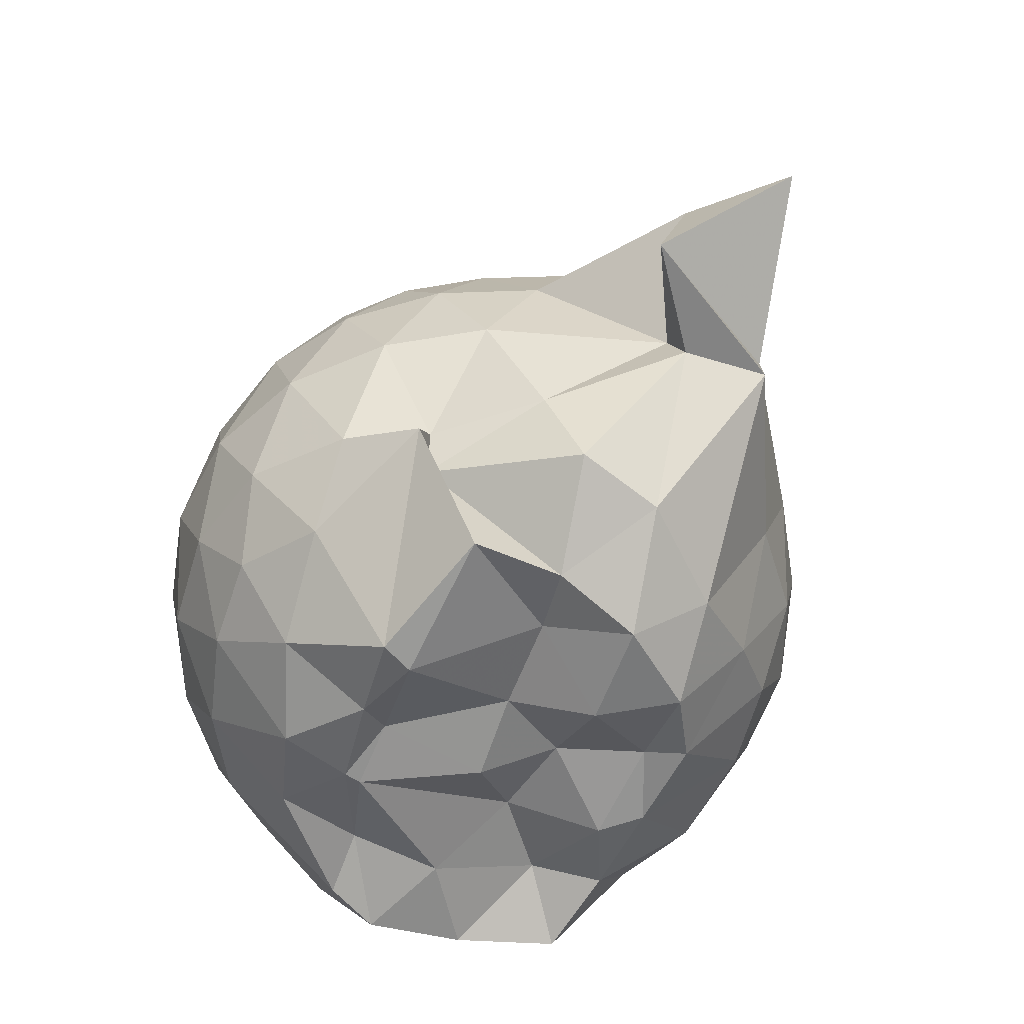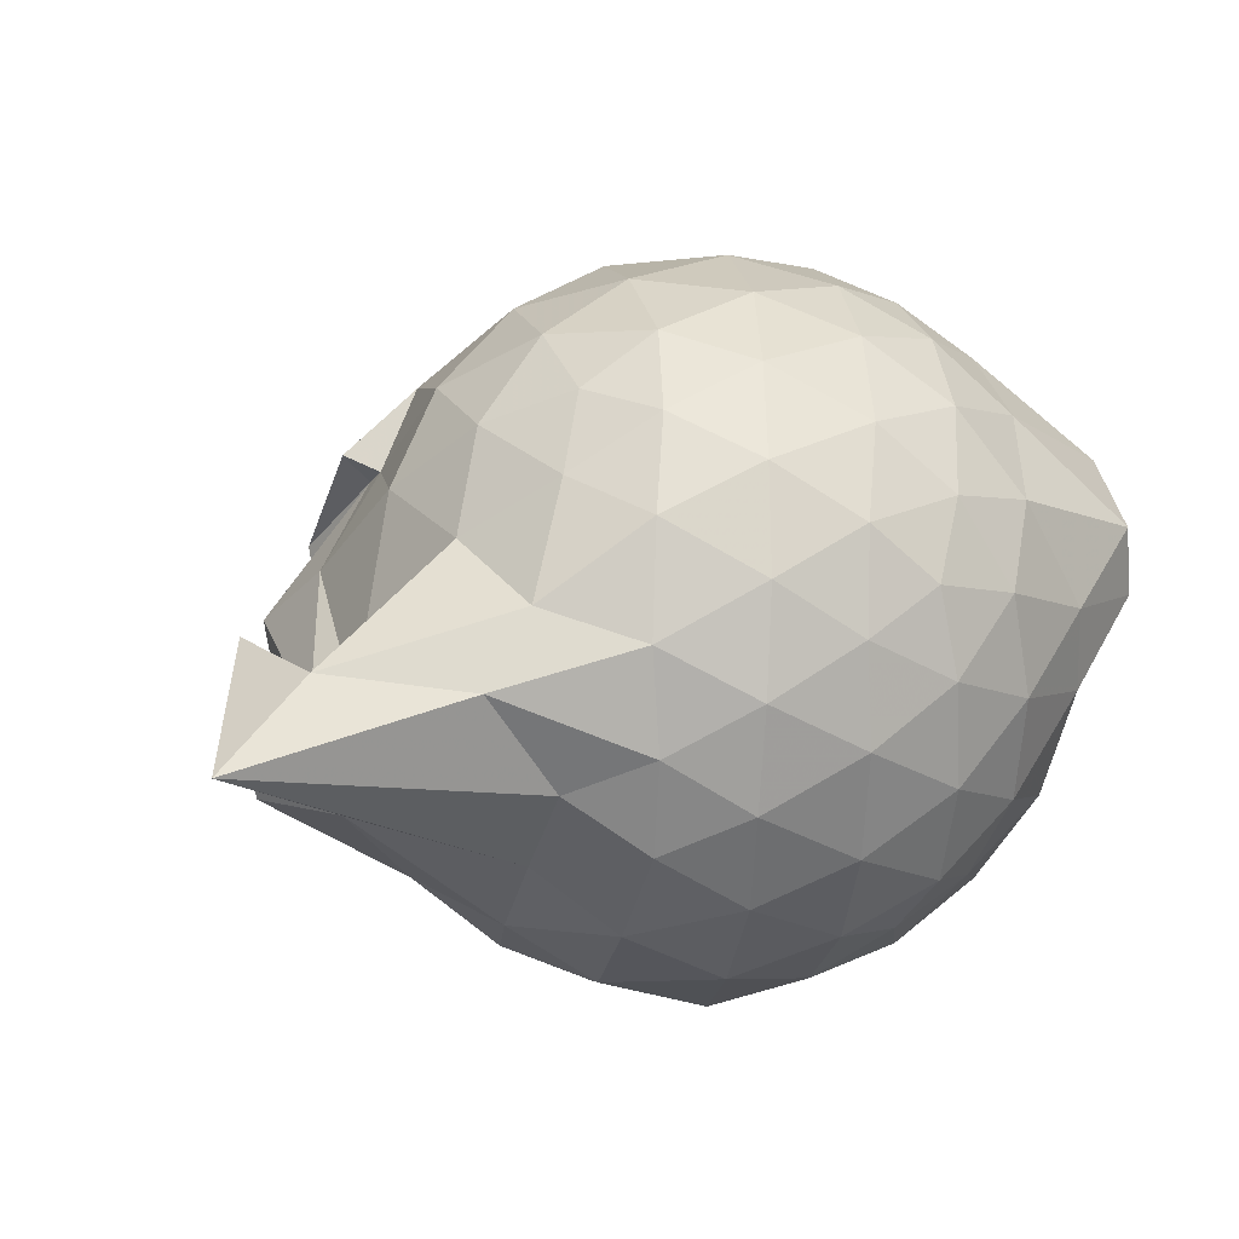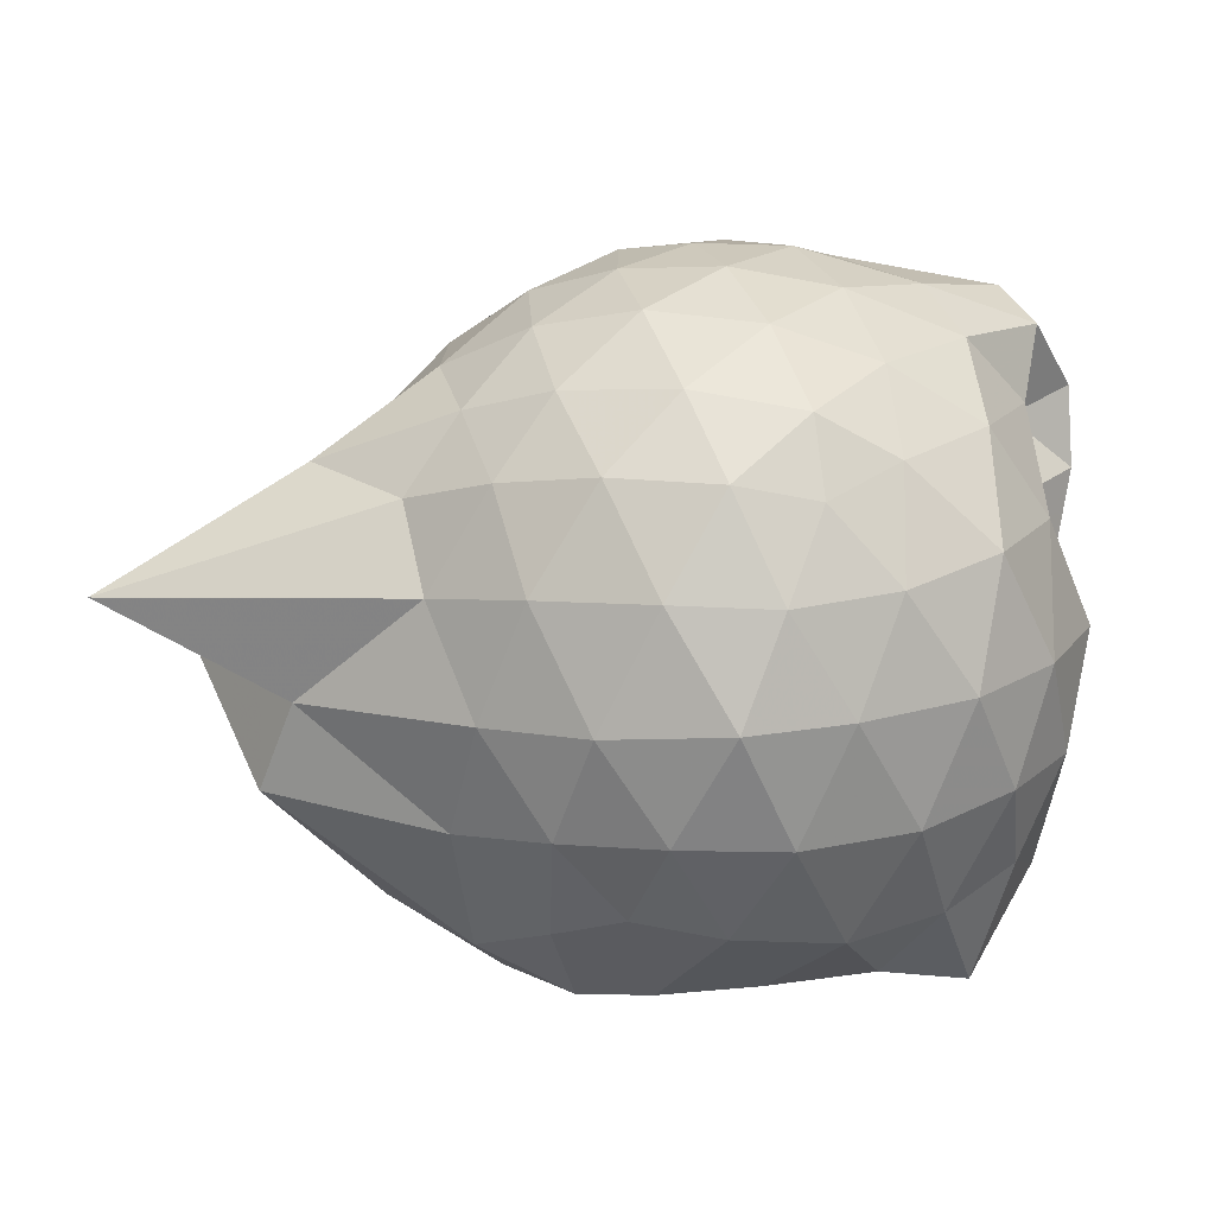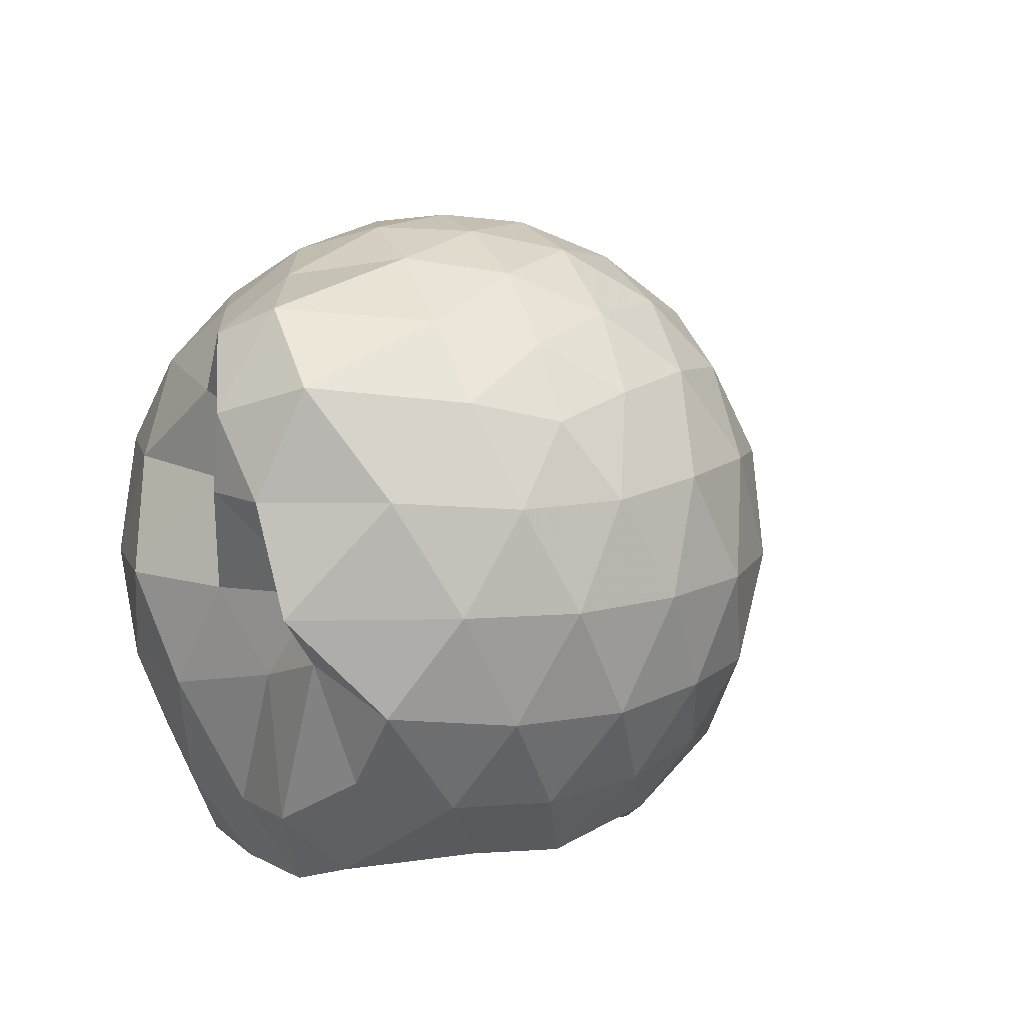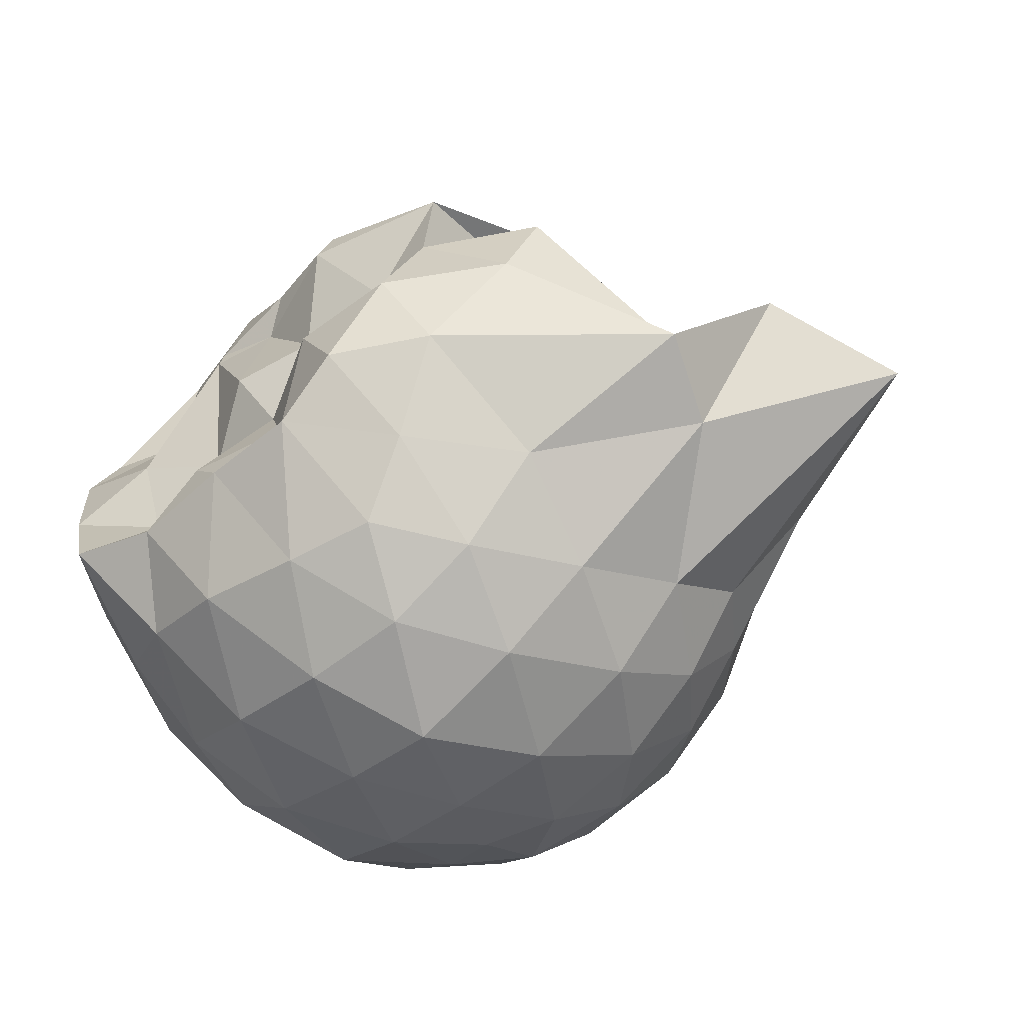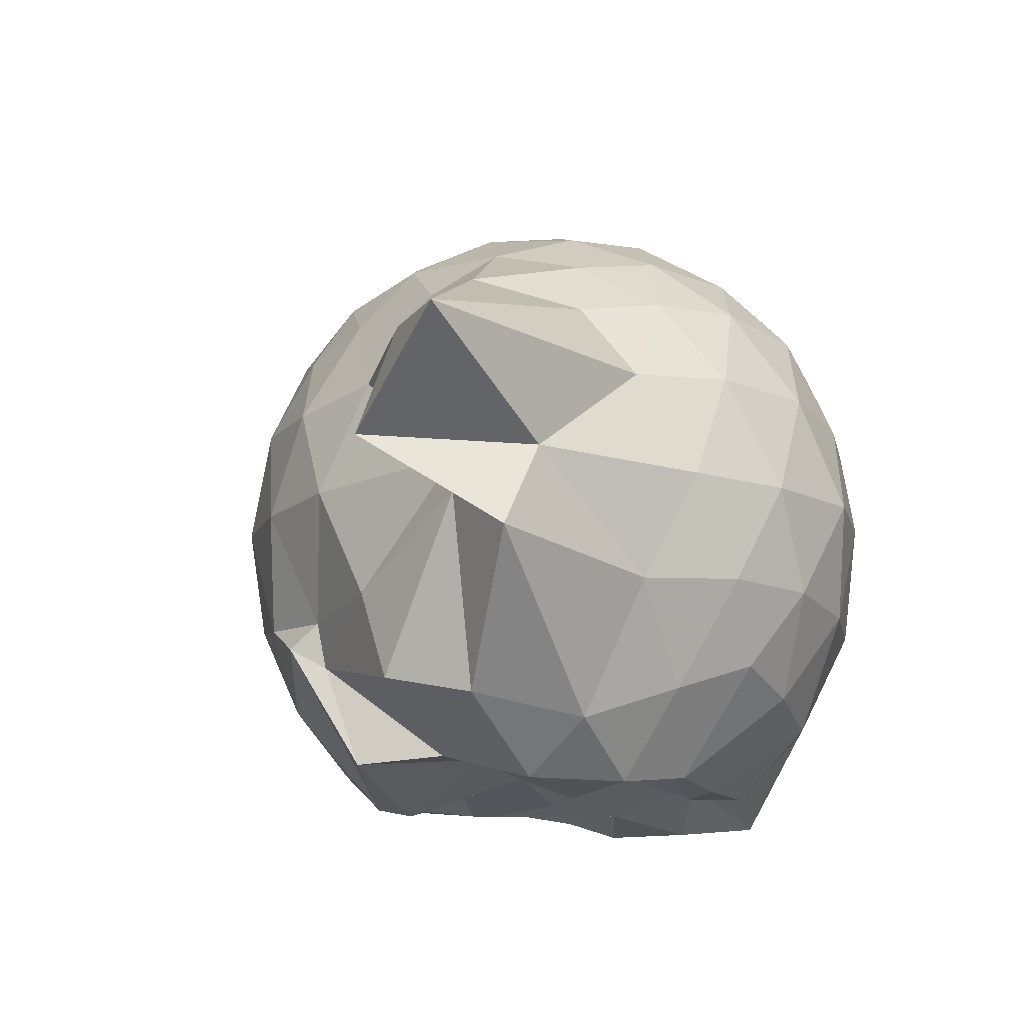
<metadata>
{"format":"obj","ext":"obj","renderer":"f3d","projection":"perspective","resolution":1024,"background":"white","views":[{"elev":-52.9,"azim":-107.6,"up":"+Z"},{"elev":-7.0,"azim":-33.6,"up":"+Y"},{"elev":-73.8,"azim":3.8,"up":"+Y"},{"elev":11.5,"azim":137.7,"up":"+Z"},{"elev":-61.8,"azim":-136.3,"up":"+Y"},{"elev":-13.8,"azim":-60.5,"up":"+Z"}]}
</metadata>
<code>
v -2.404 -0.3387 0.3464
v -2.398 -0.3396 -1.46
v -1.62 -0.2303 -0.1695
v -1.448 -0.1433 -0.117
v -1.556 0.09456 -0.03412
v -1.921 0.331 -0.08548
v -2.124 0.4611 -0.1409
v -2.357 0.4635 -0.08616
v -2.637 0.405 -0.05991
v -2.899 0.2833 -0.08466
v -3.085 0.1305 -0.1433
v -3.166 -0.09139 -0.0846
v -3.262 -0.4047 -0.06275
v -3.376 -0.61 -0.08398
v -3.138 -0.8284 -0.1399
v -2.915 -0.9682 -0.08367
v -2.659 -1.084 -0.05879
v -2.371 -1.145 -0.08063
v -2.155 -1.122 -0.1412
v -1.962 -0.9873 -0.08792
v -1.739 -0.7837 -0.06588
v -1.599 -0.4042 -0.09924
v -1.449 -0.169 -0.3318
v -1.453 0.01459 -0.3348
v -1.664 0.3131 -0.3207
v -1.956 0.4952 -0.3499
v -2.232 0.5796 -0.3487
v -2.522 0.5695 -0.3238
v -2.825 0.4657 -0.3216
v -3.059 0.3016 -0.3486
v -3.234 0.0622 -0.3553
v -3.313 -0.2223 -0.3186
v -3.693 -0.5604 -0.3106
v -3.917 -0.8048 -0.3394
v -3.094 -0.9832 -0.3462
v -2.847 -1.146 -0.3202
v -2.538 -1.247 -0.3224
v -2.26 -1.245 -0.353
v -1.985 -1.157 -0.351
v -1.74 -0.9869 -0.3222
v -1.589 -0.7122 -0.322
v -1.619 -0.3913 -0.3444
v -1.629 0.04714 -0.6045
v -1.443 0.1394 -0.6268
v -1.792 0.4473 -0.6231
v -2.077 0.5861 -0.6313
v -2.386 0.6311 -0.6291
v -2.696 0.5806 -0.6292
v -2.97 0.4322 -0.6287
v -3.186 0.2049 -0.6376
v -3.322 -0.06285 -0.6279
v -3.424 -0.582 -0.6081
v -3.727 -0.4531 -0.6035
v -3.444 -0.8605 -0.6199
v -2.989 -1.116 -0.6266
v -2.714 -1.256 -0.6276
v -2.384 -1.319 -0.6218
v -2.113 -1.248 -0.6298
v -1.821 -1.115 -0.6316
v -1.613 -0.893 -0.6313
v -1.48 -0.6107 -0.6299
v -1.532 -0.2745 -0.6232
v -1.555 0.1145 -0.7692
v -1.645 0.3102 -0.8948
v -1.95 0.4784 -0.9363
v -2.25 0.5737 -0.939
v -2.538 0.5765 -0.9121
v -2.818 0.4823 -0.9097
v -3.058 0.2745 -0.963
v -3.155 0.04693 -0.9766
v -3.343 -0.2289 -0.9453
v -3.48 -0.6112 -0.7258
v -3.554 -0.8139 -0.8555
v -3.081 -0.9932 -0.9322
v -2.831 -1.164 -0.9077
v -2.558 -1.251 -0.9081
v -2.268 -1.246 -0.9341
v -1.968 -1.146 -0.9401
v -1.726 -0.984 -0.9134
v -1.567 -0.7488 -0.9116
v -1.509 -0.4536 -0.9262
v -1.593 -0.1411 -0.8562
v -1.663 0.1506 -1.112
v -1.882 0.2979 -1.195
v -2.136 0.4121 -1.207
v -2.413 0.4637 -1.184
v -2.656 0.4552 -1.123
v -2.889 0.2961 -1.189
v -3.223 0.09646 -1.059
v -3.117 0.04153 -1.104
v -3.372 -0.3295 -1.2
v -3.295 -0.5626 -1.247
v -3.063 -0.7917 -1.305
v -2.86 -0.9855 -1.209
v -2.669 -1.126 -1.13
v -2.433 -1.126 -1.193
v -2.151 -1.067 -1.246
v -1.9 -0.949 -1.231
v -1.707 -0.8183 -1.163
v -1.636 -0.588 -1.26
v -1.63 -0.3248 -1.266
v -1.577 -0.06845 -1.247
v -1.545 -0.2702 0.07396
v -1.617 -0.1106 0.1498
v -1.962 0.1458 0.1104
v -2.168 0.3264 0.04831
v -2.438 0.2894 0.1069
v -2.736 0.1921 0.109
v -2.977 0.0592 0.04971
v -3.039 -0.2004 0.1111
v -3.049 -0.497 0.1087
v -2.988 -0.7513 0.04754
v -2.756 -0.8765 0.1066
v -2.458 -0.9686 0.1094
v -2.166 -1.01 0.04505
v -1.98 -0.8114 0.107
v -1.757 -0.5305 0.1018
v -1.837 -0.3403 0.2067
v -2.054 -0.09513 0.2564
v -2.242 0.1215 0.2184
v -2.522 0.04596 0.2611
v -2.801 -0.06479 0.2175
v -2.823 -0.347 0.2559
v -2.809 -0.6263 0.2149
v -2.542 -0.7284 0.2561
v -2.247 -0.8004 0.2159
v -2.055 -0.5778 0.2513
v -2.156 -0.3375 0.3226
v -2.321 -0.1168 0.3158
v -2.593 -0.2061 0.3222
v -2.596 -0.4768 0.3165
v -2.333 -0.5588 0.3185
v -1.789 -0.06414 -1.446
v -2.075 0.1639 -1.407
v -2.341 0.2209 -1.443
v -2.61 0.2957 -1.354
v -2.793 0.05549 -1.491
v -3.142 -0.09302 -1.401
v -3.096 -0.3515 -1.387
v -3.009 -0.5867 -1.453
v -2.819 -0.7913 -1.457
v -2.619 -0.8853 -1.431
v -2.351 -0.8481 -1.441
v -2.059 -0.815 -1.435
v -1.824 -0.7417 -1.503
v -1.751 -0.4677 -1.499
v -1.731 -0.2011 -1.494
v -1.968 -0.07879 -1.381
v -2.276 0.02718 -1.462
v -2.54 0.04471 -1.471
v -2.749 -0.02894 -1.509
v -2.903 -0.3617 -1.377
v -2.723 -0.5737 -1.483
v -2.552 -0.783 -1.388
v -2.27 -0.7387 -1.45
v -1.997 -0.623 -1.371
v -1.976 -0.3294 -1.452
v -2.263 -0.01916 -1.465
v -2.452 -0.03872 -1.421
v -2.634 -0.347 -1.403
v -2.465 -0.5459 -1.36
v -2.205 -0.4803 -1.348
f 3 23 4
f 4 23 24
f 4 24 5
f 5 24 25
f 5 25 6
f 6 25 26
f 6 26 7
f 7 26 27
f 7 27 8
f 8 27 28
f 8 28 9
f 9 28 29
f 9 29 10
f 10 29 30
f 10 30 11
f 11 30 31
f 11 31 12
f 12 31 32
f 12 32 13
f 13 32 33
f 13 33 14
f 14 33 34
f 14 34 15
f 15 34 35
f 15 35 16
f 16 35 36
f 16 36 17
f 17 36 37
f 17 37 18
f 18 37 38
f 18 38 19
f 19 38 39
f 19 39 20
f 20 39 40
f 20 40 21
f 21 40 41
f 21 41 22
f 22 41 42
f 22 42 3
f 3 42 23
f 23 43 24
f 24 43 44
f 24 44 25
f 25 44 45
f 25 45 26
f 26 45 46
f 26 46 27
f 27 46 47
f 27 47 28
f 28 47 48
f 28 48 29
f 29 48 49
f 29 49 30
f 30 49 50
f 30 50 31
f 31 50 51
f 31 51 32
f 32 51 52
f 32 52 33
f 33 52 53
f 33 53 34
f 34 53 54
f 34 54 35
f 35 54 55
f 35 55 36
f 36 55 56
f 36 56 37
f 37 56 57
f 37 57 38
f 38 57 58
f 38 58 39
f 39 58 59
f 39 59 40
f 40 59 60
f 40 60 41
f 41 60 61
f 41 61 42
f 42 61 62
f 42 62 23
f 23 62 43
f 43 63 44
f 44 63 64
f 44 64 45
f 45 64 65
f 45 65 46
f 46 65 66
f 46 66 47
f 47 66 67
f 47 67 48
f 48 67 68
f 48 68 49
f 49 68 69
f 49 69 50
f 50 69 70
f 50 70 51
f 51 70 71
f 51 71 52
f 52 71 72
f 52 72 53
f 53 72 73
f 53 73 54
f 54 73 74
f 54 74 55
f 55 74 75
f 55 75 56
f 56 75 76
f 56 76 57
f 57 76 77
f 57 77 58
f 58 77 78
f 58 78 59
f 59 78 79
f 59 79 60
f 60 79 80
f 60 80 61
f 61 80 81
f 61 81 62
f 62 81 82
f 62 82 43
f 43 82 63
f 63 83 64
f 64 83 84
f 64 84 65
f 65 84 85
f 65 85 66
f 66 85 86
f 66 86 67
f 67 86 87
f 67 87 68
f 68 87 88
f 68 88 69
f 69 88 89
f 69 89 70
f 70 89 90
f 70 90 71
f 71 90 91
f 71 91 72
f 72 91 92
f 72 92 73
f 73 92 93
f 73 93 74
f 74 93 94
f 74 94 75
f 75 94 95
f 75 95 76
f 76 95 96
f 76 96 77
f 77 96 97
f 77 97 78
f 78 97 98
f 78 98 79
f 79 98 99
f 79 99 80
f 80 99 100
f 80 100 81
f 81 100 101
f 81 101 82
f 82 101 102
f 82 102 63
f 63 102 83
f 103 104 118
f 104 119 118
f 104 105 119
f 105 120 119
f 105 106 120
f 106 107 120
f 107 121 120
f 107 108 121
f 108 122 121
f 108 109 122
f 109 110 122
f 110 123 122
f 110 111 123
f 111 124 123
f 111 112 124
f 112 113 124
f 113 125 124
f 113 114 125
f 114 126 125
f 114 115 126
f 115 116 126
f 116 127 126
f 116 117 127
f 117 118 127
f 117 103 118
f 118 119 128
f 119 129 128
f 119 120 129
f 120 121 129
f 121 130 129
f 121 122 130
f 122 123 130
f 123 131 130
f 123 124 131
f 124 125 131
f 125 132 131
f 125 126 132
f 126 127 132
f 127 128 132
f 127 118 128
f 133 148 134
f 134 148 149
f 134 149 135
f 135 149 150
f 135 150 136
f 136 150 137
f 137 150 151
f 137 151 138
f 138 151 152
f 138 152 139
f 139 152 140
f 140 152 153
f 140 153 141
f 141 153 154
f 141 154 142
f 142 154 143
f 143 154 155
f 143 155 144
f 144 155 156
f 144 156 145
f 145 156 146
f 146 156 157
f 146 157 147
f 147 157 148
f 147 148 133
f 148 158 149
f 149 158 159
f 149 159 150
f 150 159 151
f 151 159 160
f 151 160 152
f 152 160 153
f 153 160 161
f 153 161 154
f 154 161 155
f 155 161 162
f 155 162 156
f 156 162 157
f 157 162 158
f 157 158 148
f 3 4 103
f 103 4 104
f 4 5 104
f 104 5 105
f 5 6 105
f 105 6 106
f 6 7 106
f 7 8 106
f 106 8 107
f 8 9 107
f 107 9 108
f 9 10 108
f 108 10 109
f 10 11 109
f 11 12 109
f 109 12 110
f 12 13 110
f 110 13 111
f 13 14 111
f 111 14 112
f 14 15 112
f 15 16 112
f 112 16 113
f 16 17 113
f 113 17 114
f 17 18 114
f 114 18 115
f 18 19 115
f 19 20 115
f 115 20 116
f 20 21 116
f 116 21 117
f 21 22 117
f 117 22 103
f 22 3 103
f 83 133 84
f 84 133 134
f 84 134 85
f 85 134 135
f 85 135 86
f 86 135 136
f 86 136 87
f 87 136 88
f 88 136 137
f 88 137 89
f 89 137 138
f 89 138 90
f 90 138 139
f 90 139 91
f 91 139 92
f 92 139 140
f 92 140 93
f 93 140 141
f 93 141 94
f 94 141 142
f 94 142 95
f 95 142 96
f 96 142 143
f 96 143 97
f 97 143 144
f 97 144 98
f 98 144 145
f 98 145 99
f 99 145 100
f 100 145 146
f 100 146 101
f 101 146 147
f 101 147 102
f 102 147 133
f 102 133 83
f 128 129 1
f 129 130 1
f 130 131 1
f 131 132 1
f 132 128 1
f 159 158 2
f 160 159 2
f 161 160 2
f 162 161 2
f 158 162 2

</code>
